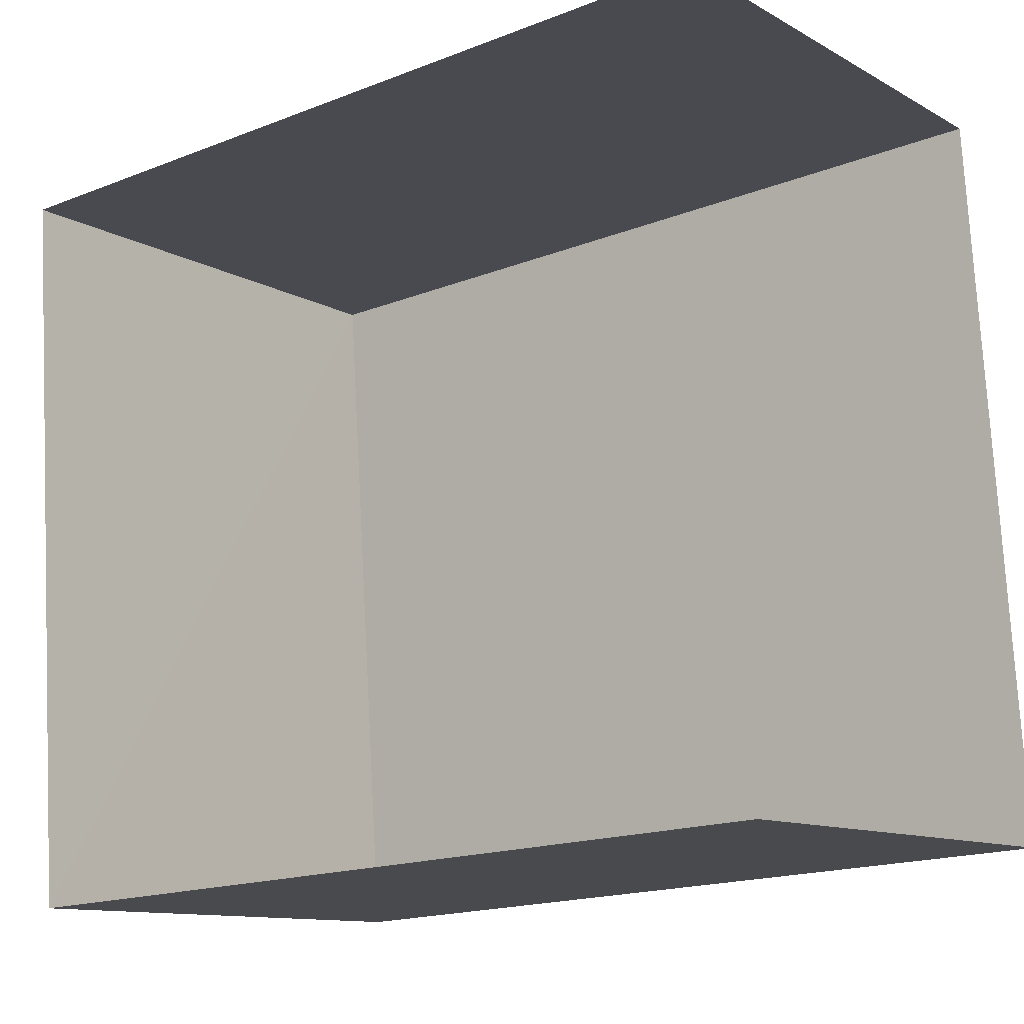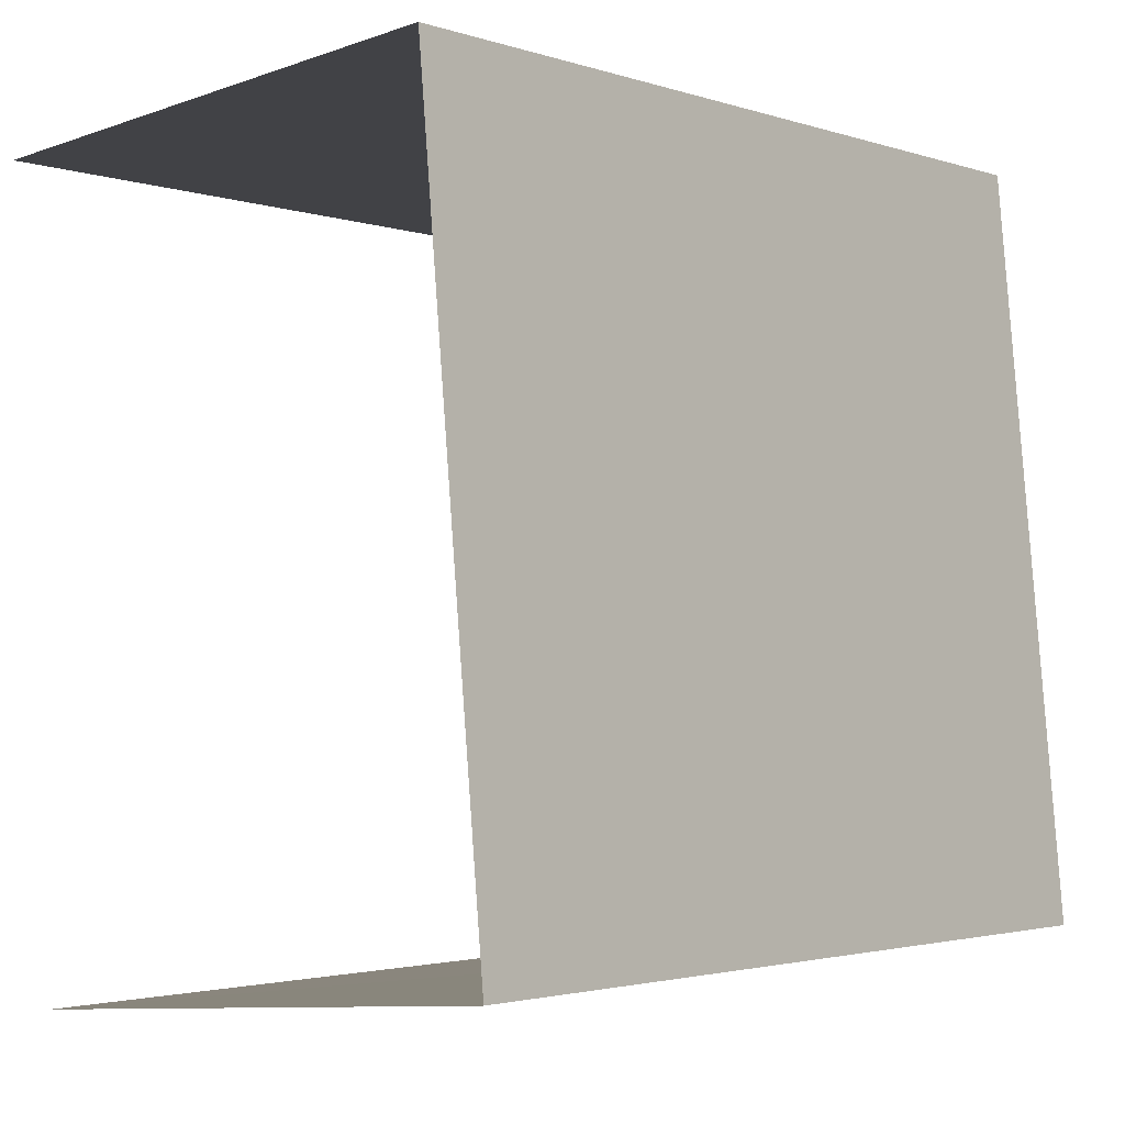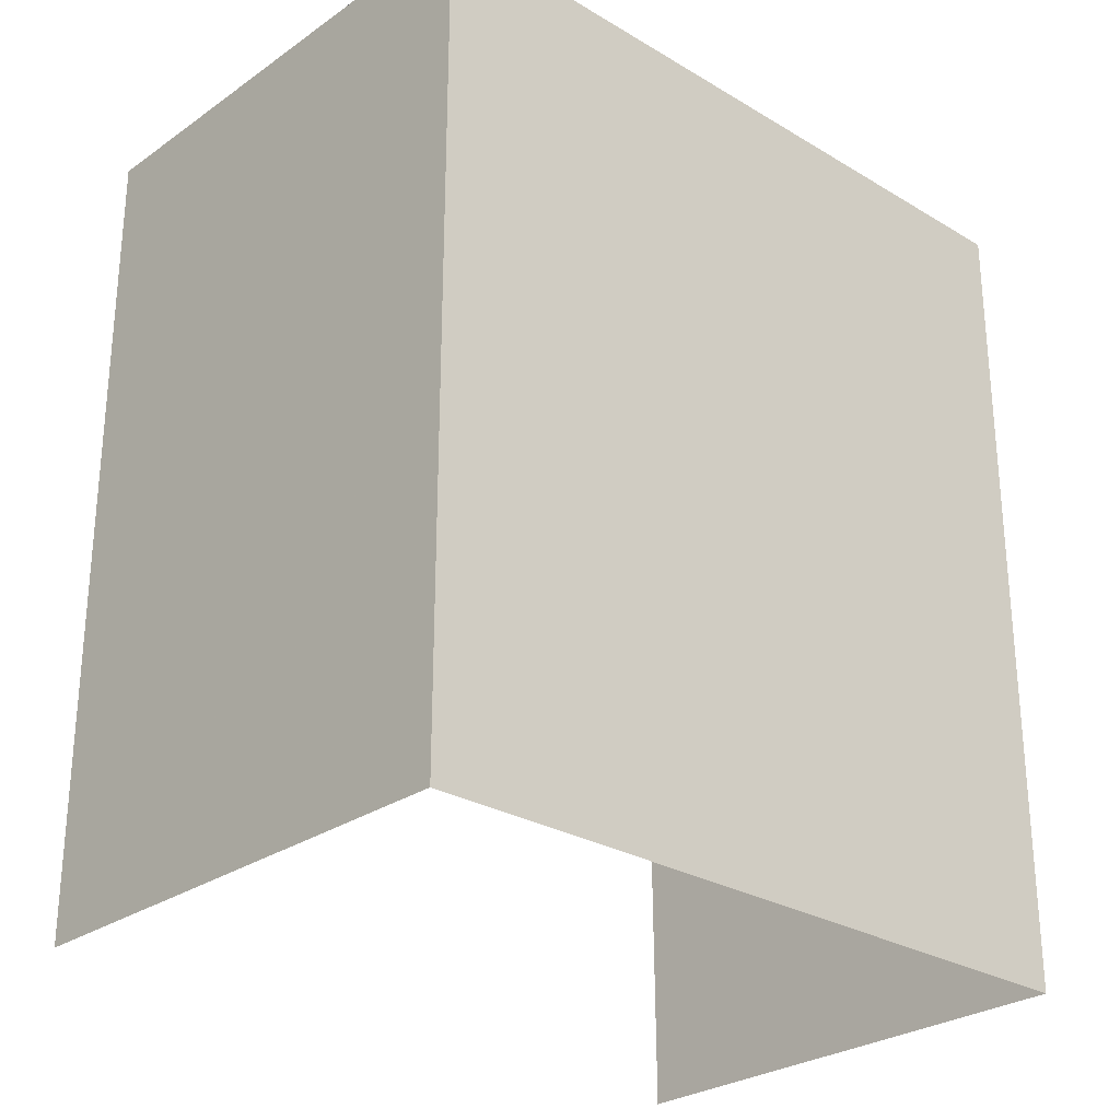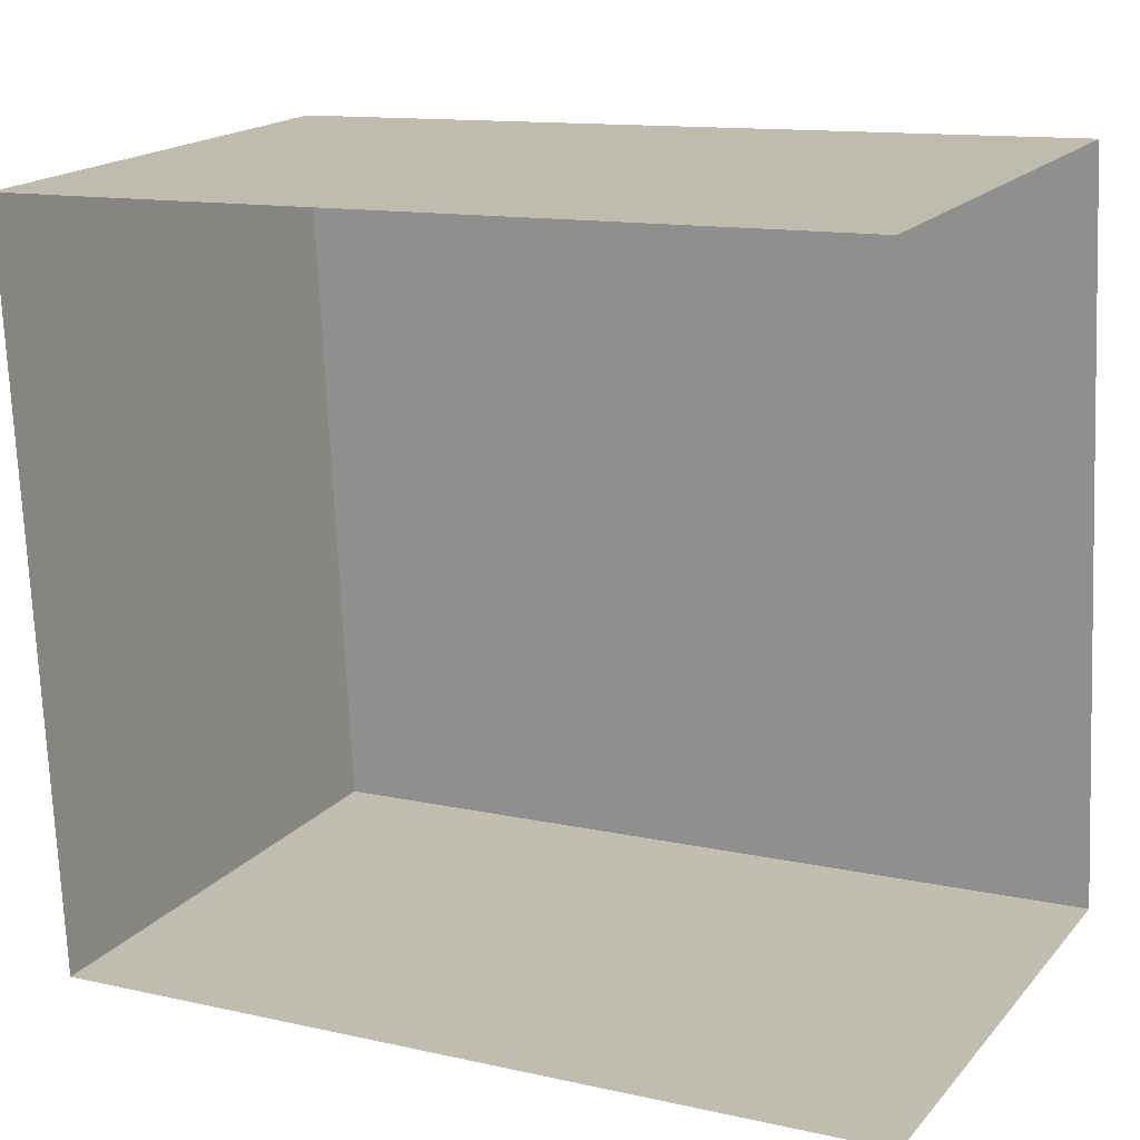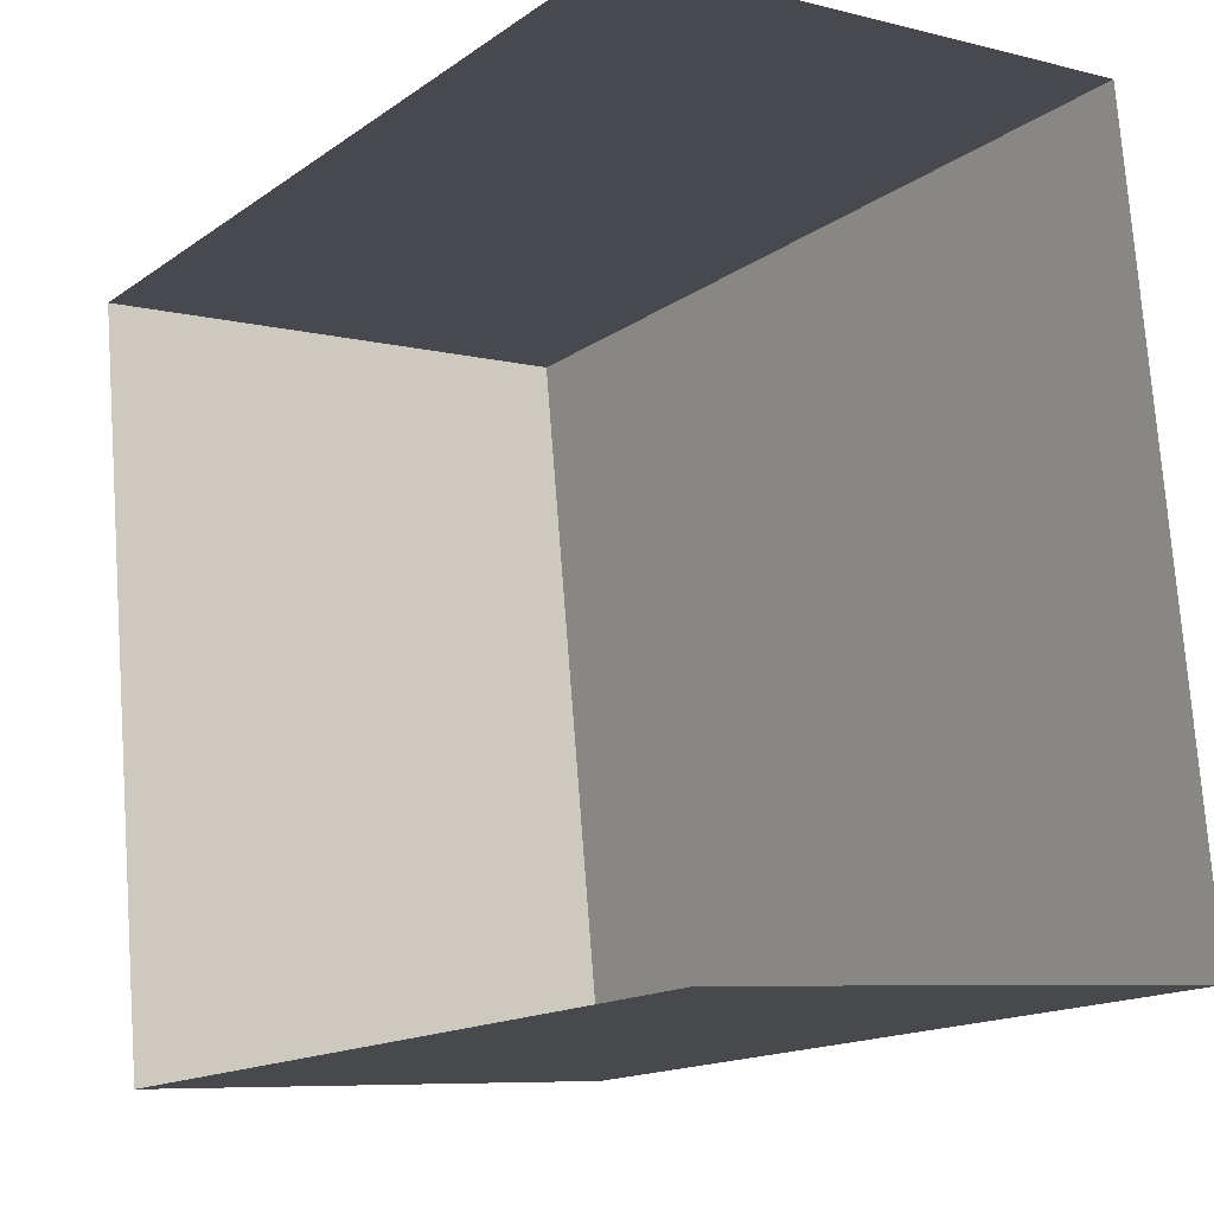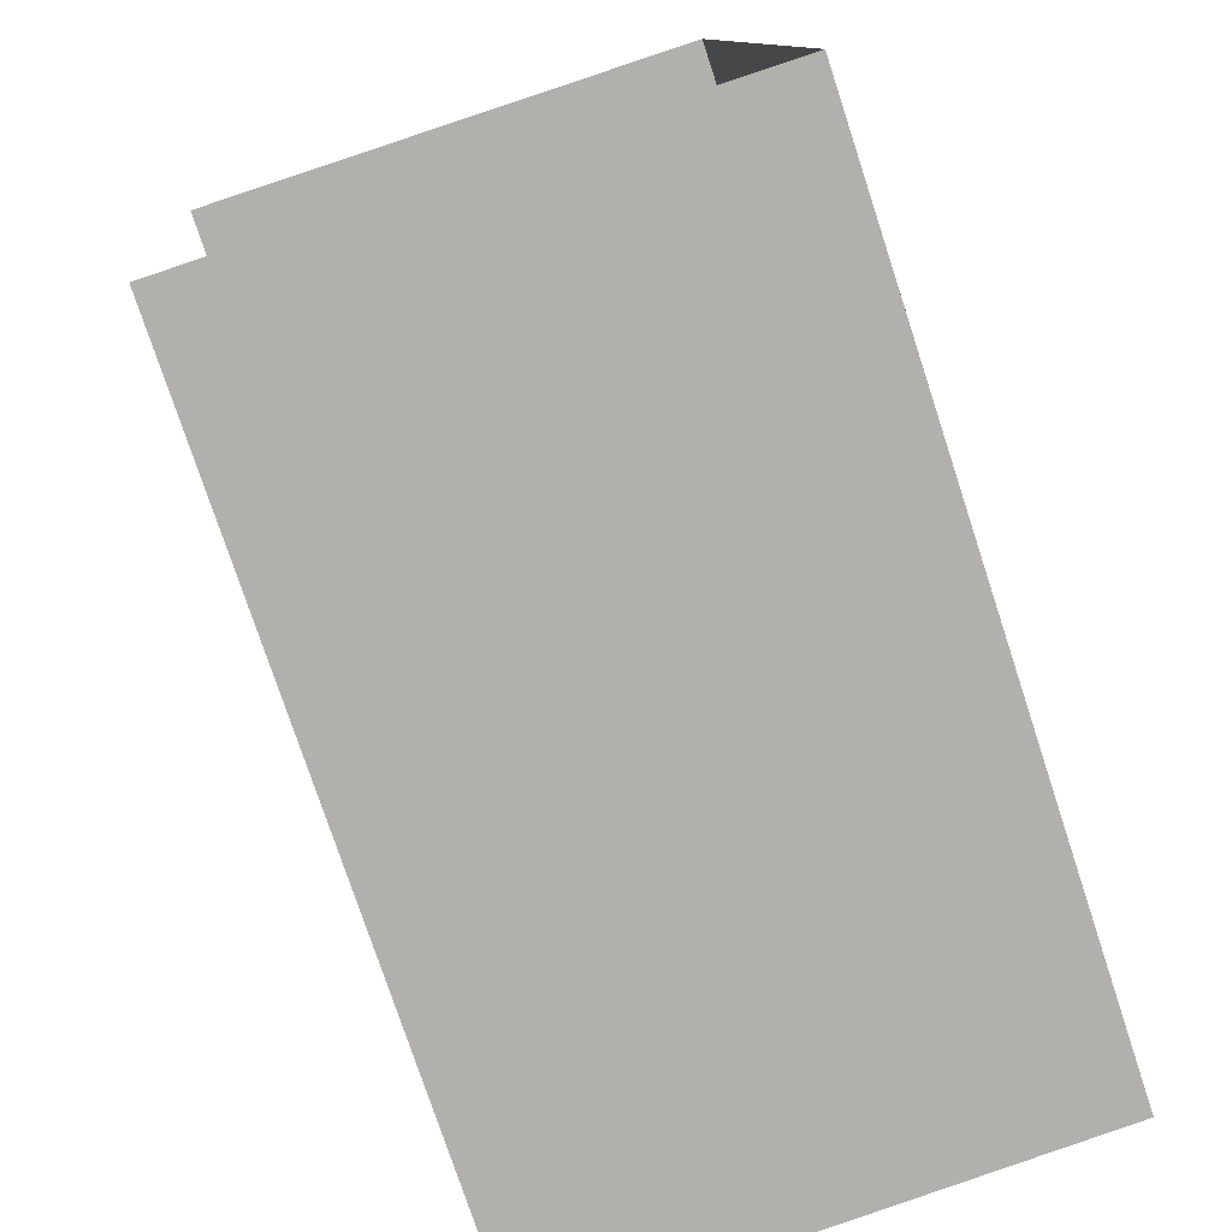
<metadata>
{"format":"obj","ext":"obj","renderer":"f3d","projection":"perspective","resolution":1024,"background":"white","views":[{"elev":-17.6,"azim":127.5,"up":"+Y"},{"elev":-2.4,"azim":-139.0,"up":"+Y"},{"elev":-27.4,"azim":-137.6,"up":"+Z"},{"elev":12.5,"azim":117.4,"up":"+Y"},{"elev":-15.7,"azim":144.9,"up":"+Y"},{"elev":-76.8,"azim":-161.8,"up":"+Y"}]}
</metadata>
<code>
v -3.737e+05 -1.054e+05 20.7
v -3.737e+05 -1.054e+05 20.7
v -3.737e+05 -1.054e+05 20.7
v -3.737e+05 -1.054e+05 20.7
v -3.737e+05 -1.054e+05 24.49
v -3.737e+05 -1.054e+05 24.49
v -3.737e+05 -1.054e+05 24.49
v -3.737e+05 -1.054e+05 24.49
f 1 2 3
f 4 1 3
f 7 3 2
f 8 7 2
f 5 6 7
f 8 5 7
f 6 4 3
f 7 6 3
f 5 2 1
f 5 8 2
f 6 1 4
f 6 5 1

</code>
